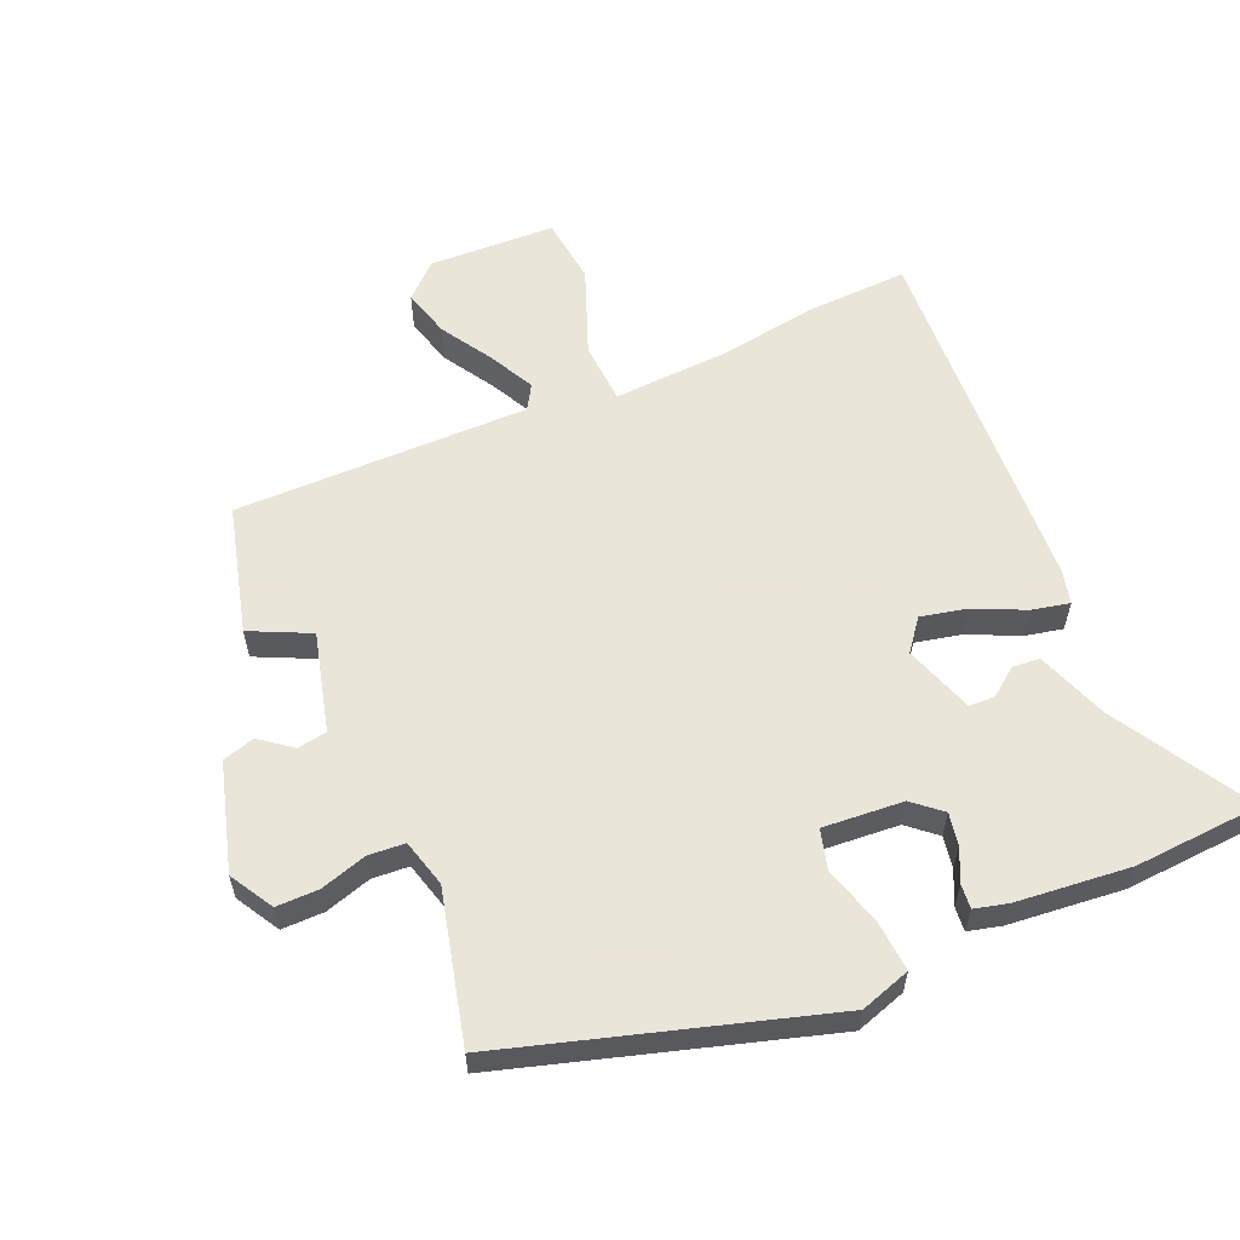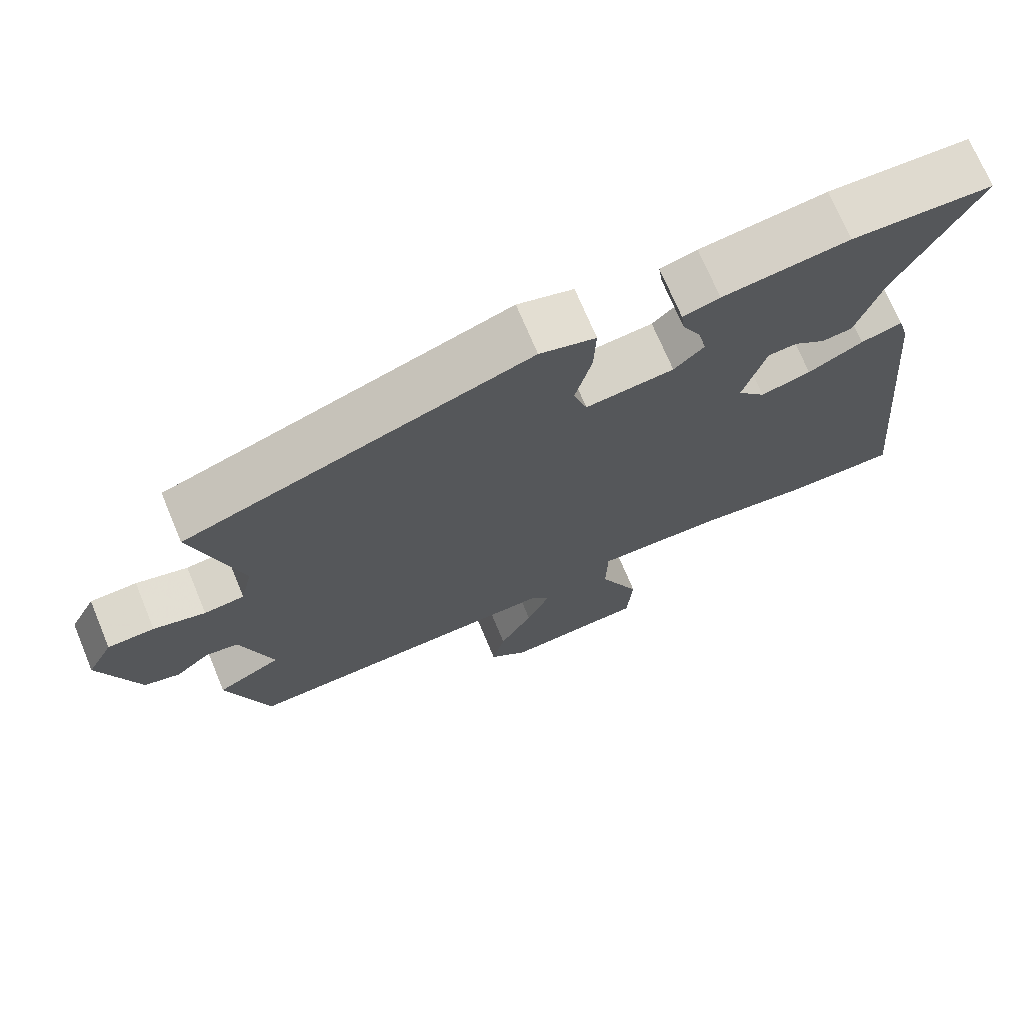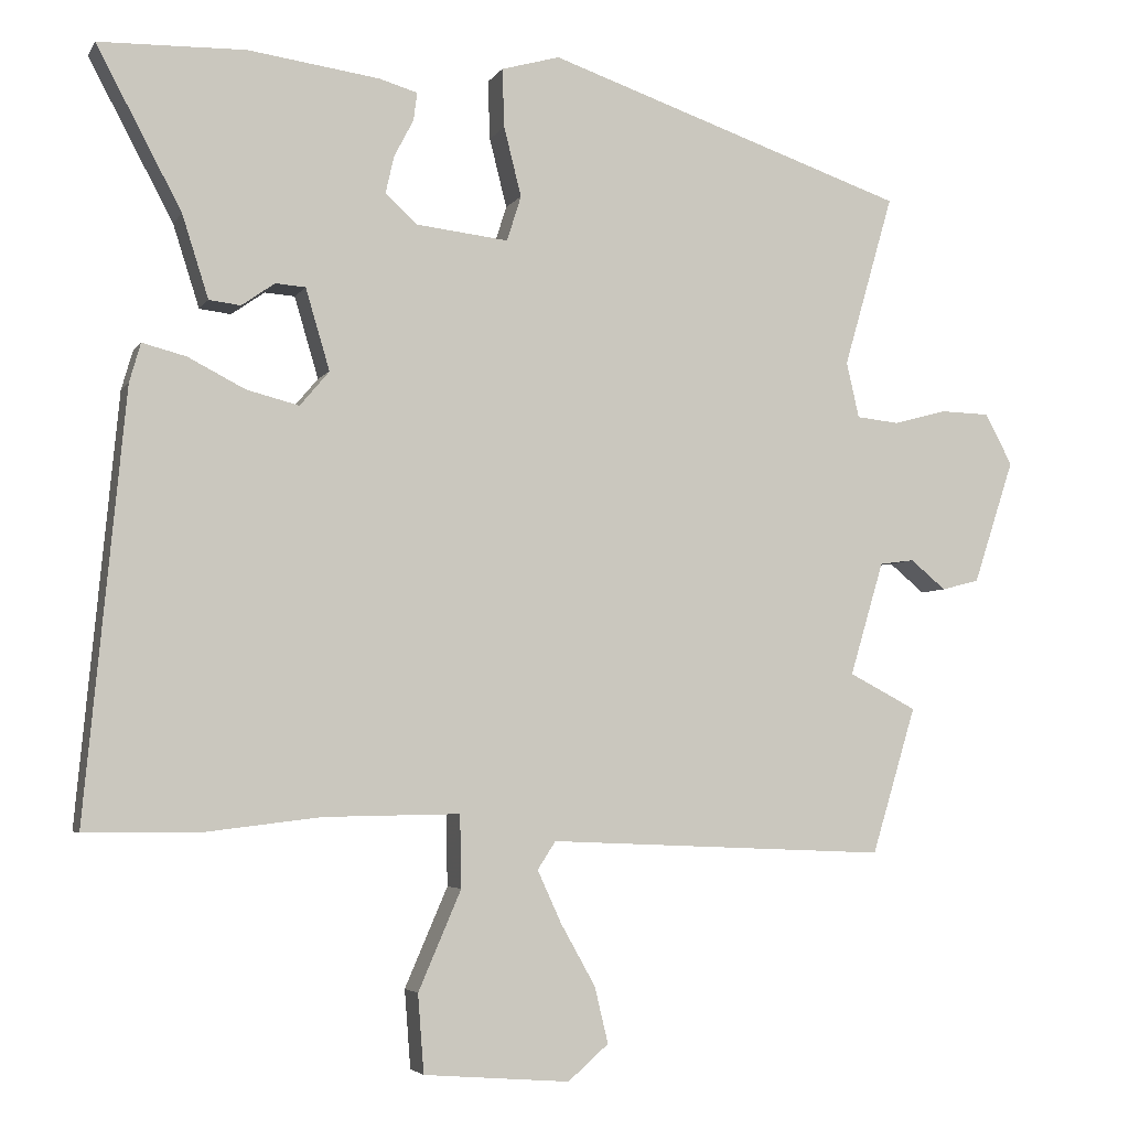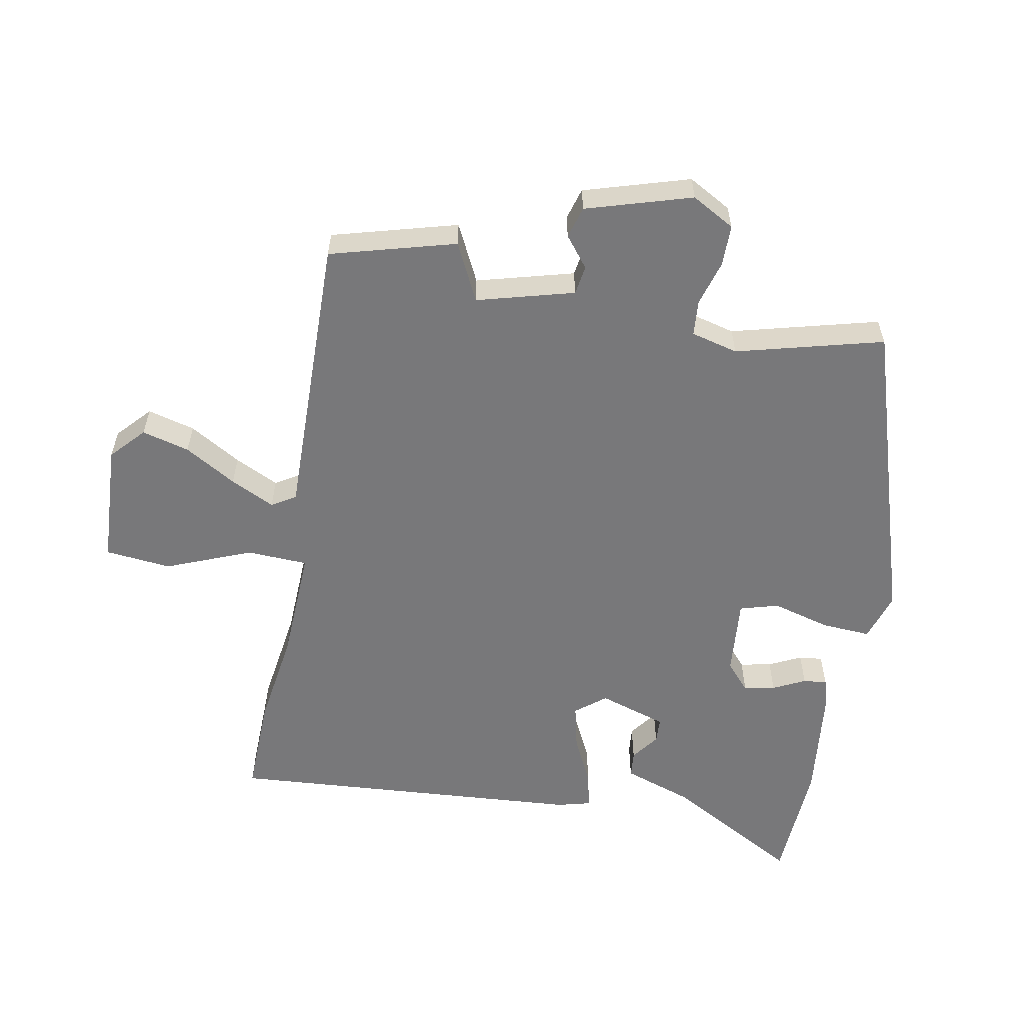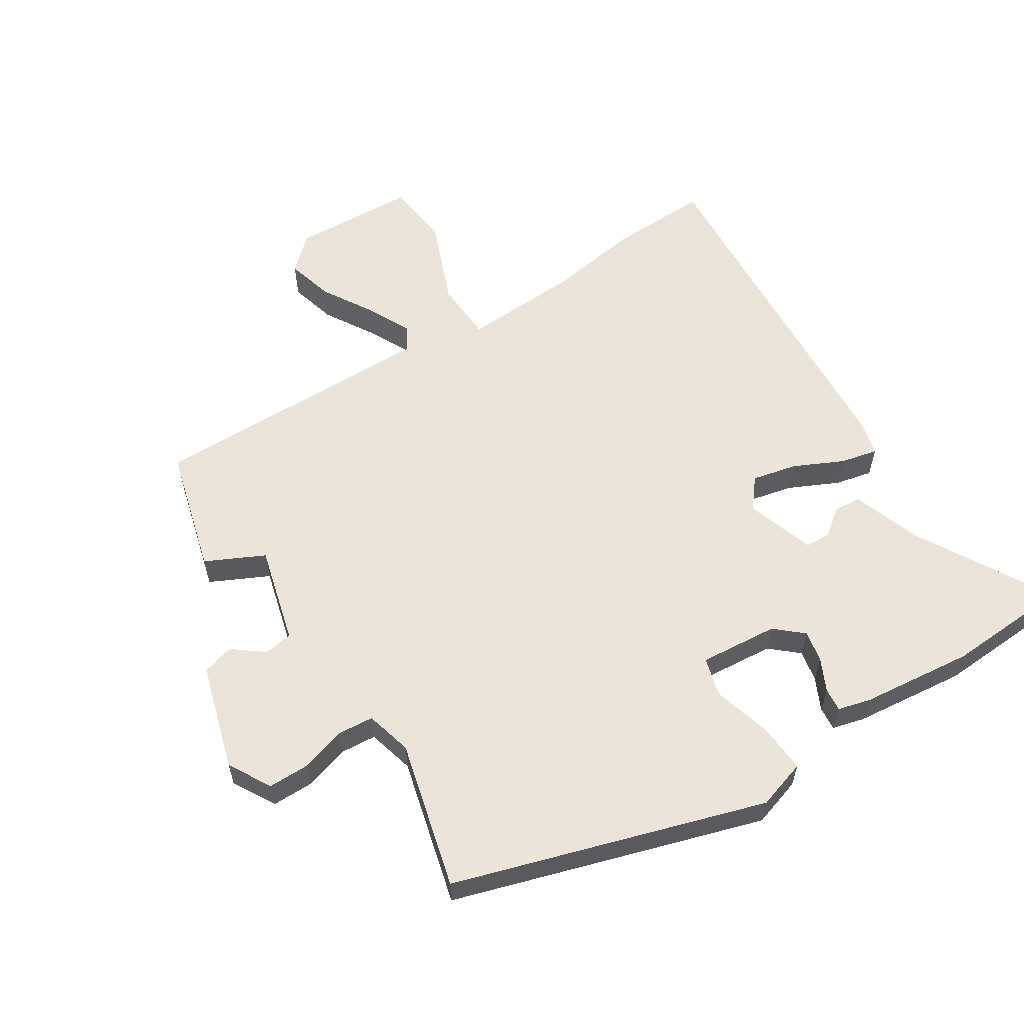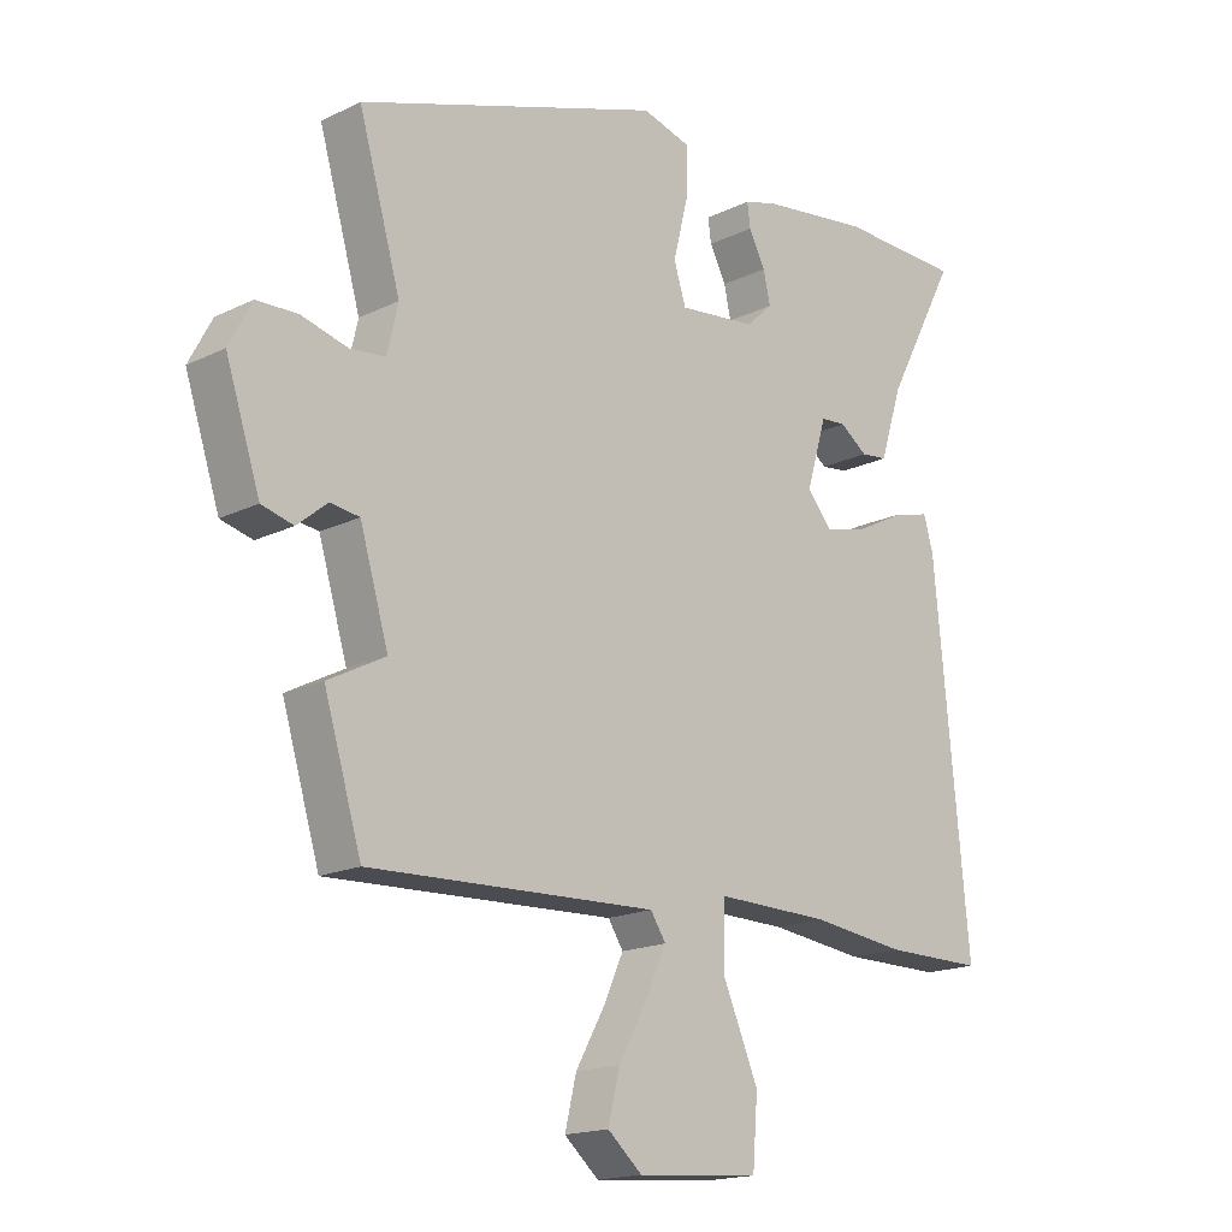
<metadata>
{"format":"obj","ext":"obj","renderer":"f3d","projection":"perspective","resolution":1024,"background":"white","views":[{"elev":58.6,"azim":-25.5,"up":"+Y"},{"elev":71.6,"azim":-22.7,"up":"+Z"},{"elev":-4.4,"azim":162.6,"up":"+Z"},{"elev":-57.6,"azim":-101.9,"up":"+Y"},{"elev":58.8,"azim":-34.1,"up":"+Y"},{"elev":-17.2,"azim":-45.9,"up":"+Z"}]}
</metadata>
<code>
v 0.379 0.07 0.503
v 0.574 0.07 0.498
v 0.461 0.07 0.285
v 0.426 0.07 0.175
v 0.384 0.07 0.17
v 0.34 0.07 0.201
v 0.3 0.07 0.198
v 0.268 0.07 0.09
v 0.307 0.07 0.044
v 0.377 0.07 0.062
v 0.453 0.07 0.101
v 0.511 0.07 0.116
v 0.526 0.07 0.064
v 0.58 0.07 -0.5
v 0.423 0.07 -0.5
v 0.273 0.07 -0.482
v 0.092 0.07 -0.479
v 0.09 0.07 -0.575
v 0.147 0.07 -0.707
v 0.139 0.07 -0.811
v -0.055 0.07 -0.826
v -0.109 0.07 -0.779
v -0.091 0.07 -0.704
v -0.045 0.07 -0.622
v -0.013 0.07 -0.552
v -0.037 0.07 -0.515
v -0.49 0.07 -0.534
v -0.549 0.07 -0.339
v -0.459 0.07 -0.292
v -0.504 0.07 -0.141
v -0.55 0.07 -0.135
v -0.597 0.07 -0.174
v -0.647 0.07 -0.161
v -0.701 0.07 0.003
v -0.665 0.07 0.071
v -0.6 0.07 0.073
v -0.528 0.07 0.054
v -0.472 0.07 0.06
v -0.455 0.07 0.134
v -0.521 0.07 0.363
v -0.041 0.07 0.527
v 0.037 0.07 0.505
v 0.034 0.07 0.427
v 0.011 0.07 0.335
v 0.03 0.07 0.275
v 0.153 0.07 0.289
v 0.195 0.07 0.328
v 0.184 0.07 0.377
v 0.158 0.07 0.427
v 0.153 0.07 0.464
v 0.204 0.07 0.479
v 0.379 0 0.503
v 0.574 0 0.498
v 0.461 0 0.285
v 0.426 0 0.175
v 0.384 0 0.17
v 0.34 0 0.201
v 0.3 0 0.198
v 0.268 0 0.09
v 0.307 0 0.044
v 0.377 0 0.062
v 0.453 0 0.101
v 0.511 0 0.116
v 0.526 0 0.064
v 0.58 0 -0.5
v 0.423 0 -0.5
v 0.273 0 -0.482
v 0.092 0 -0.479
v 0.09 0 -0.575
v 0.147 0 -0.707
v 0.139 0 -0.811
v -0.055 0 -0.826
v -0.109 0 -0.779
v -0.091 0 -0.704
v -0.045 0 -0.622
v -0.013 0 -0.552
v -0.037 0 -0.515
v -0.49 0 -0.534
v -0.549 0 -0.339
v -0.459 0 -0.292
v -0.504 0 -0.141
v -0.55 0 -0.135
v -0.597 0 -0.174
v -0.647 0 -0.161
v -0.701 0 0.003
v -0.665 0 0.071
v -0.6 0 0.073
v -0.528 0 0.054
v -0.472 0 0.06
v -0.455 0 0.134
v -0.521 0 0.363
v -0.041 0 0.527
v 0.037 0 0.505
v 0.034 0 0.427
v 0.011 0 0.335
v 0.03 0 0.275
v 0.153 0 0.289
v 0.195 0 0.328
v 0.184 0 0.377
v 0.158 0 0.427
v 0.153 0 0.464
v 0.204 0 0.479
f 48 49 50 51
f 47 48 51 1
f 41 42 43 44
f 39 40 41 44
f 38 39 44 45
f 34 35 36 37
f 34 37 38
f 31 32 33 34
f 30 31 34 38
f 29 30 38 45
f 26 27 28 29
f 21 22 23 24
f 21 24 25
f 18 19 20 21
f 17 18 21 25
f 13 14 15 16
f 13 16 17
f 10 11 12 13
f 9 10 13 17
f 8 9 17 25
f 3 4 5 6
f 3 6 7
f 47 1 2 3
f 46 47 3 7
f 26 29 45 46
f 25 26 46
f 7 8 25 46
f 102 101 100 99
f 52 102 99 98
f 95 94 93 92
f 95 92 91 90
f 96 95 90 89
f 88 87 86 85
f 89 88 85
f 85 84 83 82
f 89 85 82 81
f 96 89 81 80
f 80 79 78 77
f 75 74 73 72
f 76 75 72
f 72 71 70 69
f 76 72 69 68
f 67 66 65 64
f 68 67 64
f 64 63 62 61
f 68 64 61 60
f 76 68 60 59
f 57 56 55 54
f 58 57 54
f 54 53 52 98
f 58 54 98 97
f 97 96 80 77
f 97 77 76
f 97 76 59 58
f 1 52 53 2
f 2 53 54 3
f 3 54 55 4
f 4 55 56 5
f 5 56 57 6
f 6 57 58 7
f 7 58 59 8
f 8 59 60 9
f 9 60 61 10
f 10 61 62 11
f 11 62 63 12
f 12 63 64 13
f 13 64 65 14
f 14 65 66 15
f 15 66 67 16
f 16 67 68 17
f 17 68 69 18
f 18 69 70 19
f 19 70 71 20
f 20 71 72 21
f 21 72 73 22
f 22 73 74 23
f 23 74 75 24
f 24 75 76 25
f 25 76 77 26
f 26 77 78 27
f 27 78 79 28
f 28 79 80 29
f 29 80 81 30
f 30 81 82 31
f 31 82 83 32
f 32 83 84 33
f 33 84 85 34
f 34 85 86 35
f 35 86 87 36
f 36 87 88 37
f 37 88 89 38
f 38 89 90 39
f 39 90 91 40
f 40 91 92 41
f 41 92 93 42
f 42 93 94 43
f 43 94 95 44
f 44 95 96 45
f 45 96 97 46
f 46 97 98 47
f 47 98 99 48
f 48 99 100 49
f 49 100 101 50
f 50 101 102 51
f 51 102 52 1

</code>
